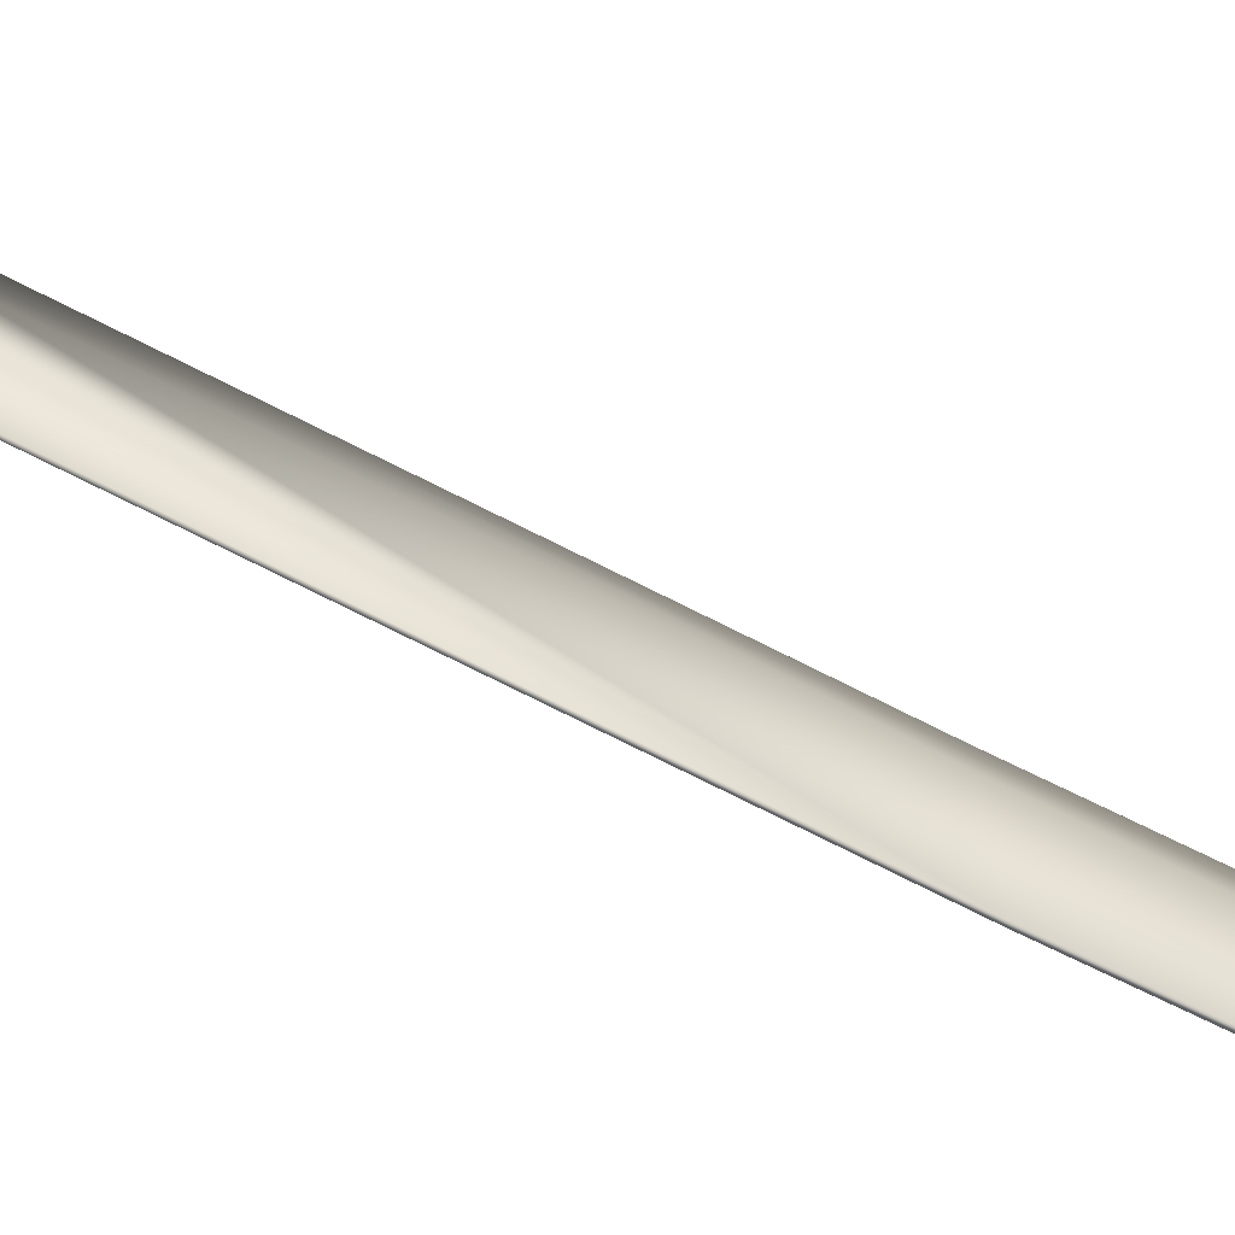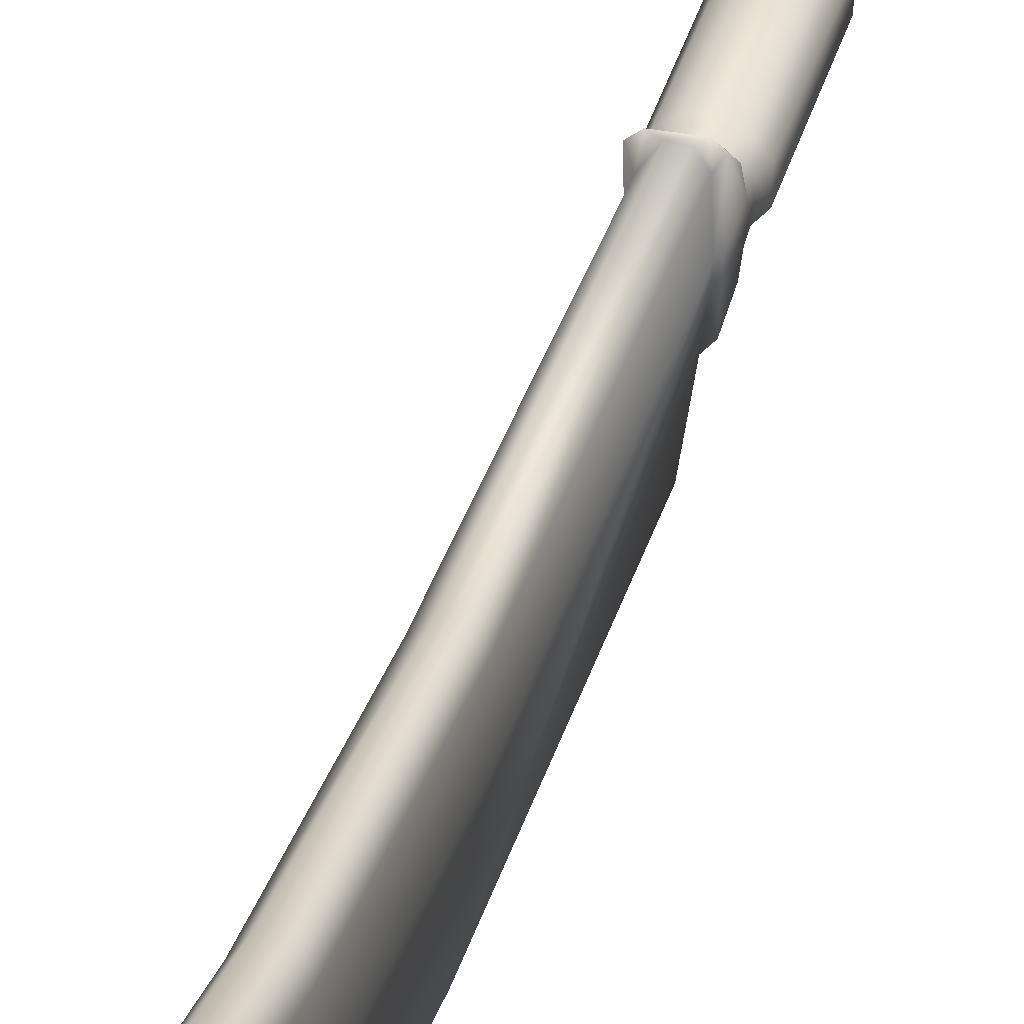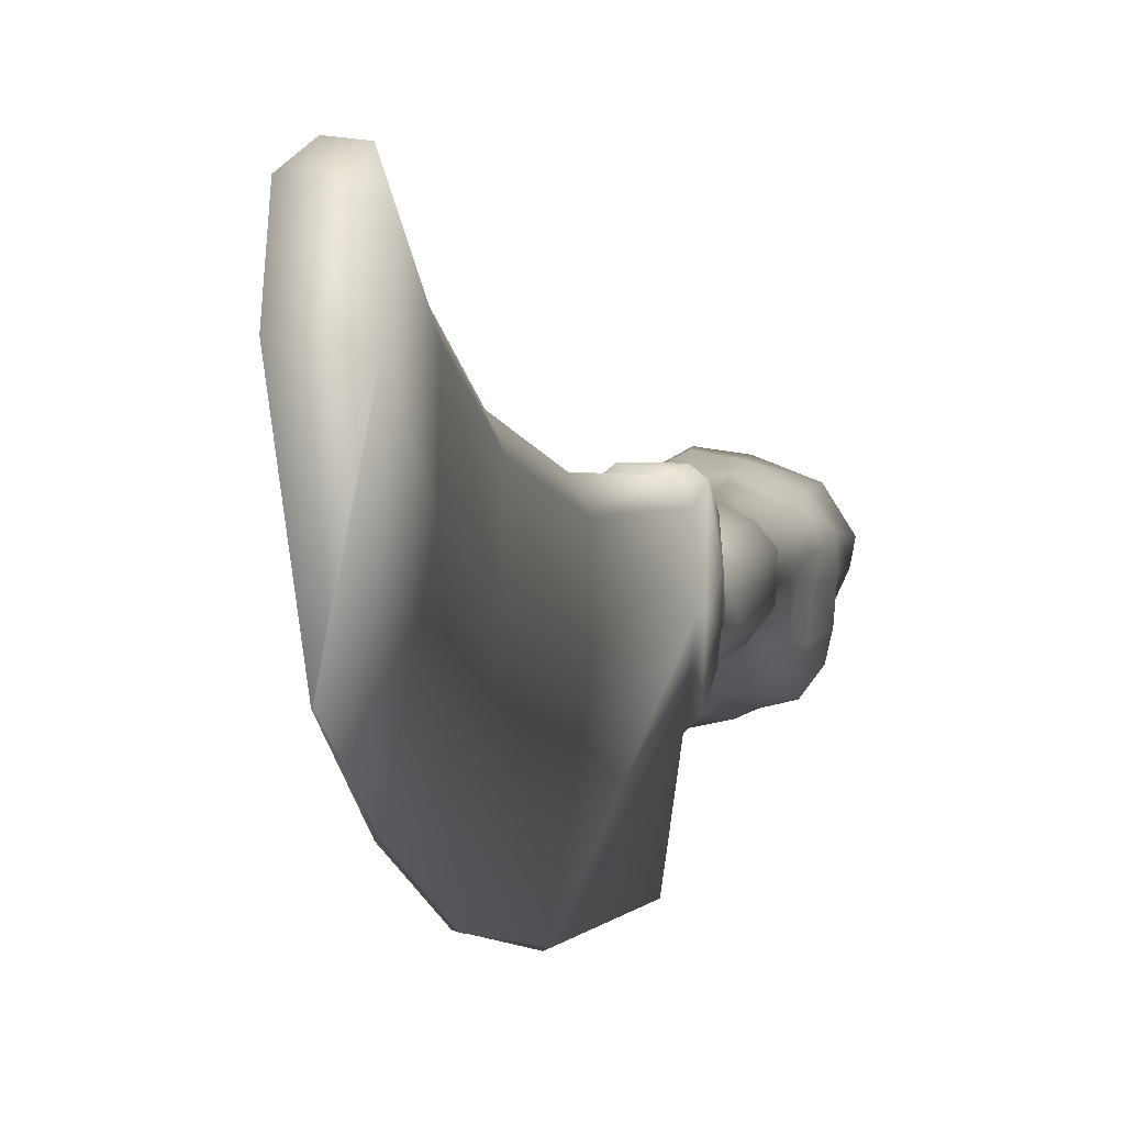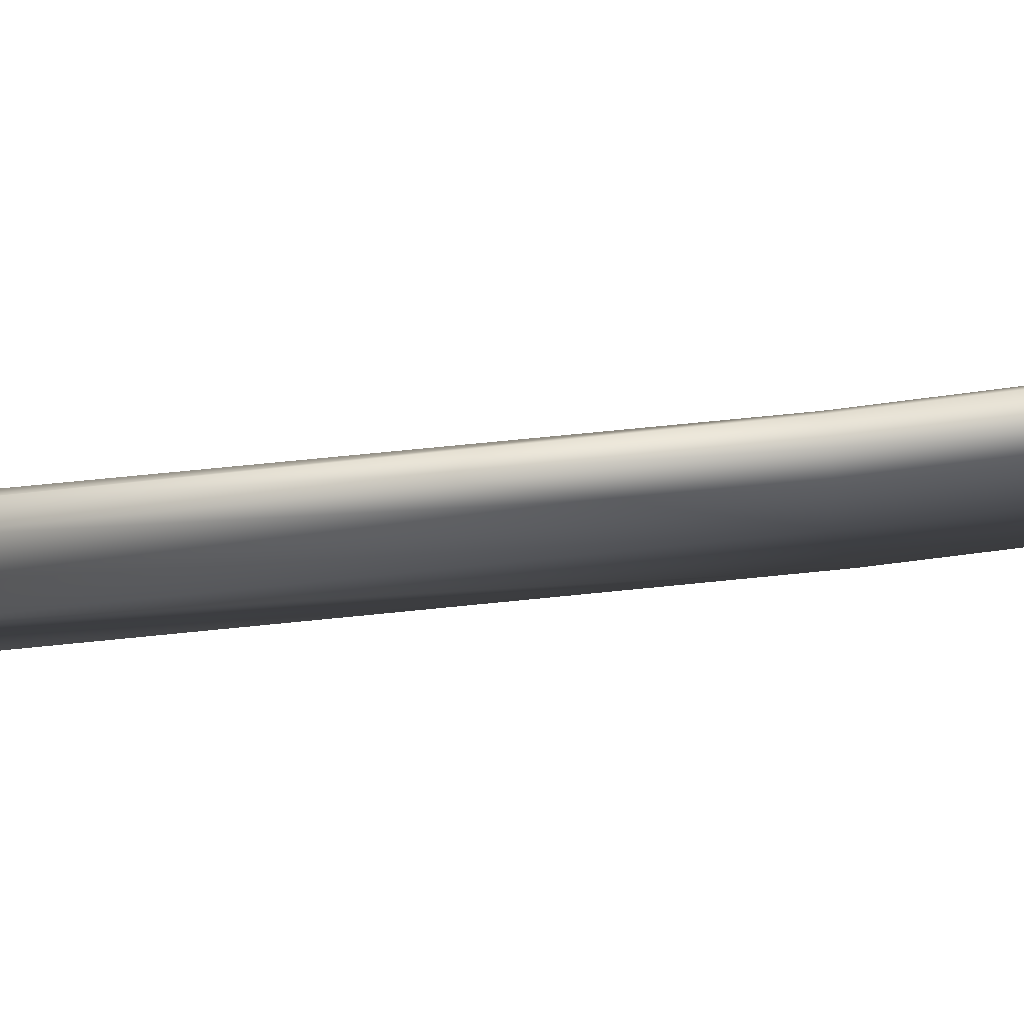
<metadata>
{"format":"obj","ext":"obj","renderer":"f3d","projection":"perspective","resolution":1024,"background":"white","views":[{"elev":-79.0,"azim":63.3,"up":"+Z"},{"elev":34.0,"azim":-165.7,"up":"+Z"},{"elev":1.9,"azim":-173.7,"up":"+Z"},{"elev":69.7,"azim":84.6,"up":"+Z"}]}
</metadata>
<code>
o RetopoGroup1
v 0.3571 16.8 1.041
v 0.3568 16.94 0.6408
v 0.3553 17.95 1.048
v 0.349 17.78 1.445
v 0.1793 18.29 0.1523
v 0.1821 17.13 -0.2473
v 0.2377 17.73 1.541
v 0.2575 16.76 1.17
v 0.1141 16.77 1.169
v 0.09991 17.74 1.526
v 0.05039 17.8 1.379
v 0.04945 16.83 1.027
v 0.05161 17.93 1.022
v 0.047 16.92 0.574
v 0.1639 17.14 -0.2417
v 0.1706 18.29 0.1516
v 0.3552 15.33 0.7188
v 0.355 15.4 0.2944
v 0.185 15.53 -0.6045
v 0.2728 15.28 0.8229
v 0.1178 15.3 0.8313
v 0.05241 15.35 0.7012
v 0.04808 15.46 0.2637
v 0.1599 15.54 -0.6112
v 0.04327 13.22 0.01088
v 0.04849 13.19 0.4761
v 0.03329 9.85 0.03628
v 0.04839 9.858 0.419
v 0.1128 13.18 0.6082
v 0.2421 13.19 0.6133
v 0.3494 13.2 0.5025
v 0.3537 13.19 0.08388
v 0.1759 13.36 -0.8442
v 0.1522 13.35 -0.8325
v 0.1183 9.855 0.5269
v 0.3489 9.842 0.3647
v 0.3404 9.837 -0.06593
v 0.2357 9.849 0.5352
v 0.07419 9.897 -0.3685
v 0.2899 9.925 -0.3314
v 0.1671 9.936 -0.9451
v 0.1514 9.939 -0.9446
v -0.007917 9.845 0.5142
v 0.002764 9.823 0.04182
v 0.06033 9.844 0.572
v 0.3131 9.85 0.5759
v 0.3932 9.849 0.5105
v 0.3865 9.836 -0.07777
v 0.01422 9.849 -0.3176
v 0.385 9.851 -0.3026
v 0.07233 9.633 -0.2103
v -0.02639 9.691 -0.1492
v 0.1055 9.841 -0.3445
v 0.3115 9.636 -0.219
v 0.2 9.62 -0.2234
v 0.2067 9.839 -0.3465
v 0.3092 9.843 -0.3478
v 0.06291 9.581 -0.108
v -0.03394 9.629 -0.02183
v 0.3328 9.572 -0.07751
v 0.1933 9.565 -0.1517
v 0.4171 9.702 -0.17
v 0.4348 9.626 0.1466
v 0.4349 9.637 0.0344
v 0.429 9.682 0.3299
v 0.3611 9.658 0.4149
v 0.38 9.586 0.2418
v 0.2481 9.553 0.3291
v 0.04796 9.644 0.4081
v 0.12 9.556 0.3283
v -0.03405 9.714 0.3934
v -0.04296 9.63 0.1923
v 0.4282 9.417 0.1418
v 0.4249 9.416 0.02652
v 0.4171 9.702 -0.17
v 0.3363 9.426 -0.1025
v 0.1732 9.431 -0.1493
v 0.05644 9.438 -0.1074
v -0.03297 9.441 0.007078
v -0.01672 9.44 0.2086
v 0.1329 9.437 0.3236
v 0.2491 9.434 0.3245
v 0.376 9.435 0.2455
v 0.451 9.334 0.01325
v 0.4636 9.316 0.1505
v 0.3505 9.333 -0.1287
v 0.1884 9.323 -0.1905
v 0.02905 9.334 -0.144
v -0.07443 9.339 -0.02174
v -0.07934 9.331 0.1863
v 0.002678 9.355 0.2987
v 0.1275 9.35 0.3635
v 0.2621 9.351 0.3649
v 0.3976 9.346 0.2732
v 0.2541 7.797 0.3819
v 0.39 7.806 0.3134
v 0.4708 7.79 0.1712
v 0.4489 7.806 0.01197
v 0.3443 7.826 -0.1366
v 0.2 7.833 -0.1877
v 0.03352 7.846 -0.1499
v -0.0766 7.834 -0.006635
v -0.08334 7.798 0.209
v 0.000219 7.778 0.311
v 0.1281 7.803 0.3846
v 0.2027 7.627 -0.1511
v 0.0484 7.603 -0.1036
v -0.04227 7.601 0.0241
v -0.04766 7.593 0.157
v 0.0414 7.609 0.3066
v 0.134 7.645 0.36
v 0.2896 7.645 0.3394
v 0.3592 7.623 0.296
v 0.4309 7.621 0.1464
v 0.4196 7.624 0.009095
v 0.3318 7.631 -0.1092
v 0.4238 7.216 -0.04002
v 0.4631 7.043 -0.07694
v 0.3789 7.053 -0.1886
v 0.3414 7.223 -0.1365
v 0.2362 7.062 -0.2814
v 0.222 7.224 -0.1911
v -0.004577 7.212 -0.1069
v -0.06724 7.052 -0.1626
v -0.1036 7.003 0.07921
v -0.07065 7.182 0.06811
v -0.1503 7.023 0.1669
v -0.1179 7.195 0.1637
v -0.07005 7.005 0.326
v -0.04192 7.188 0.3257
v 0.1679 7.046 0.4357
v 0.1547 7.228 0.4288
v 0.3864 7.007 0.3832
v 0.33 7.226 0.4033
v 0.4286 7.021 0.249
v 0.4045 7.202 0.2609
v 0.509 7.031 0.1155
v 0.4443 7.207 0.1179
v 0.5143 6.818 -0.1394
v 0.4367 6.832 -0.2361
v 0.3208 6.796 -0.3616
v 0.2261 6.696 -0.4267
v 0.06236 6.913 -0.3618
v -0.1234 6.903 -0.188
v -0.145 6.837 0.04755
v -0.183 6.819 0.1818
v -0.1173 6.812 0.3265
v 0.1723 6.824 0.468
v 0.3864 6.839 0.4539
v 0.4587 6.845 0.3224
v 0.6031 6.887 0.1852
v 0.6234 6.782 -0.02942
v 0.6747 6.805 0.1095
v 0.7063 6.557 0.1372
v 0.6749 6.57 0.3081
v 0.5382 6.543 0.4633
v 0.3626 6.551 0.557
v 0.1398 6.548 0.515
v -0.08587 6.582 0.4016
v -0.2115 6.548 0.2368
v -0.2107 6.477 0.06337
v -0.1944 6.48 -0.139
v -0.1627 6.5 -0.2855
v -0.0652 6.565 -0.4195
v 0.09913 6.486 -0.4602
v -0.131 6.22 -0.2877
v 0.04622 6.224 -0.392
v -0.153 6.213 -0.103
v -0.2421 6.251 0.08501
v -0.2641 6.223 0.2104
v -0.1363 6.286 0.4249
v 0.156 6.149 0.532
v 0.3808 6.259 0.5675
v 0.542 6.262 0.4787
v 0.6502 6.245 0.3408
v 0.6834 6.299 0.2019
v -0.09363 6.084 -0.1886
v 0.1074 6.103 -0.2974
v -0.01251 5.945 -0.04231
v -0.09901 5.965 0.1782
v 0.02723 5.983 0.3397
v 0.1142 5.99 0.4043
v 0.3625 6.099 0.5105
v 0.3055 5.962 0.3858
v 0.5041 6.12 0.435
v 0.6045 6.123 0.2937
v 0.4187 5.985 0.2817
v 0.4988 5.991 0.2102
v 0.5864 6.119 0.1593
v 0.4783 5.973 0.09931
v 0.2319 5.898 0.2953
v 0.1349 5.856 0.1831
v 0.3557 5.938 0.002462
v 0.02933 5.875 0.08288
v 0.1791 5.99 -0.2171
v 0.2686 5.942 -0.09151
v 0.4084 6.711 -0.4031
v 0.3226 6.632 -0.4707
v 0.195 6.46 -0.5029
v 0.1404 6.227 -0.4371
v 0.1771 6.098 -0.3588
v 0.2387 6.013 -0.2686
v 0.3218 5.966 -0.1498
v 0.415 5.966 -0.07441
v 0.5169 6.012 0.02004
v 0.6306 6.126 0.09668
v 0.7087 6.286 0.1247
v 0.7254 6.539 0.07586
v 0.6542 6.716 -0.09595
v 0.5722 6.762 -0.2102
v 0.5041 6.756 -0.3049
v 0.5845 6.651 -0.3866
v 0.6863 6.45 -0.3975
v 0.6149 6.418 -0.4649
v 0.5174 6.602 -0.4607
v 0.4646 6.552 -0.5006
v 0.3944 6.418 -0.5459
v 0.5897 6.362 -0.4798
v 0.5744 6.301 -0.4802
v 0.3467 6.243 -0.5059
v 0.5825 6.23 -0.4493
v 0.3332 6.144 -0.4614
v 0.3646 6.057 -0.3806
v 0.6175 6.191 -0.3777
v 0.4423 6.016 -0.304
v 0.5343 6.011 -0.2228
v 0.6901 6.209 -0.323
v 0.6245 6.05 -0.1387
v 0.7338 6.25 -0.2886
v 0.7118 6.143 -0.05639
v 0.7475 6.288 -0.2866
v 0.7688 6.289 -0.001275
v 0.7476 6.337 -0.3092
v 0.7802 6.492 -0.04131
v 0.7329 6.416 -0.3357
v 0.7228 6.629 -0.1802
v 0.6436 6.664 -0.3072
f 1 2 3 4
f 5 3 2 6
f 4 7 8 1
f 9 8 7 10
f 10 11 12 9
f 13 14 12 11
f 15 14 13 16
f 5 6 15 16
f 10 7 4 11
f 4 3 13 11
f 5 16 13 3
f 2 1 17 18
f 19 6 2 18
f 20 17 1 8
f 8 9 21 20
f 22 21 9 12
f 23 22 12 14
f 24 23 14 15
f 6 19 24 15
f 25 26 22 23
f 27 28 26 25
f 20 21 29 30
f 30 31 17 20
f 18 17 31 32
f 32 33 19 18
f 23 24 34 25
f 35 29 26 28
f 19 33 34 24
f 32 31 36 37
f 38 36 31 30
f 35 38 30 29
f 21 22 26 29
f 27 25 34 39
f 33 32 37 40
f 33 40 41
f 34 42 39
f 40 39 42 41
f 33 41 42 34
f 43 28 27 44
f 28 43 45 35
f 45 46 38 35
f 36 38 46 47
f 36 47 48 37
f 44 27 39 49
f 40 37 48 50
f 51 52 49 53
f 54 55 56 57
f 40 50 57 56
f 39 56 53 49
f 39 40 56
f 58 59 52 51
f 60 61 55 54
f 50 48 62
f 62 48 63 64
f 63 47 65
f 47 63 48
f 47 46 66 65
f 67 65 66 68
f 67 63 65
f 66 69 70 68
f 66 46 45 69
f 71 69 45 43
f 70 69 71 72
f 43 44 72 71
f 44 59 72
f 52 59 44 49
f 63 73 74 64
f 54 75 64 60
f 57 50 75 54
f 74 76 60 64
f 76 77 61 60
f 51 55 61 58
f 53 56 55 51
f 77 78 58 61
f 79 59 58 78
f 72 59 79 80
f 72 80 81 70
f 68 70 81 82
f 63 67 83 73
f 67 68 82 83
f 84 74 73 85
f 86 76 74 84
f 76 86 87 77
f 88 78 77 87
f 89 79 78 88
f 80 79 89 90
f 80 90 91
f 91 92 81 80
f 92 93 82 81
f 82 93 94 83
f 83 94 85 73
f 95 96 94 93
f 85 94 96 97
f 84 85 97 98
f 86 84 98 99
f 100 87 86 99
f 100 101 88 87
f 101 102 89 88
f 103 90 89 102
f 104 91 90 103
f 91 104 105 92
f 105 95 93 92
f 101 100 106 107
f 102 101 107 108
f 103 102 108 109
f 104 103 109 110
f 111 105 104 110
f 112 95 105 111
f 96 95 112 113
f 97 96 113 114
f 98 97 114 115
f 116 99 98 115
f 116 106 100 99
f 117 118 119 120
f 120 119 121 122
f 123 107 106 122
f 123 124 125 126
f 126 125 127 128
f 128 127 129 130
f 130 129 131 132
f 132 131 133 134
f 134 133 135 136
f 136 135 137 138
f 138 137 118 117
f 122 121 124 123
f 126 108 107 123
f 128 109 108 126
f 130 110 109 128
f 132 111 110 130
f 134 112 111 132
f 136 113 112 134
f 138 114 113 136
f 117 115 114 138
f 120 116 115 117
f 122 106 116 120
f 139 140 119 118
f 119 140 141 121
f 141 142 143 121
f 143 144 124 121
f 144 145 125 124
f 145 146 127 125
f 146 147 129 127
f 148 131 129 147
f 133 131 148 149
f 135 133 149 150
f 137 135 150 151
f 118 137 152 139
f 151 153 152 137
f 152 153 154
f 155 154 153 151
f 151 150 156 155
f 150 149 157 156
f 158 157 149 148
f 159 158 148 147
f 160 159 147 146
f 161 160 146 145
f 162 161 145 144
f 144 163 162
f 144 143 164 163
f 164 143 142 165
f 166 164 165 167
f 164 166 163
f 168 162 163 166
f 168 169 161 162
f 160 161 169 170
f 170 171 159 160
f 158 159 171 172
f 157 158 172 173
f 156 157 173 174
f 156 174 175 155
f 176 154 155 175
f 177 166 167 178
f 166 177 179 168
f 168 179 180 169
f 170 169 180
f 180 181 171 170
f 182 172 171 181
f 183 173 172
f 183 172 182 184
f 185 174 173 183
f 186 175 174 185
f 184 187 185 183
f 186 185 187 188
f 189 176 175 186
f 190 189 186 188
f 191 190 188 187
f 191 192 193 190
f 194 179 195 196
f 196 193 192 194
f 178 195 179 177
f 182 191 187 184
f 192 191 182 181
f 181 180 194 192
f 180 179 194
f 141 197 198 142
f 199 165 142 198
f 200 167 165 199
f 167 200 201 178
f 195 178 201 202
f 202 203 196 195
f 204 193 196 203
f 205 190 193 204
f 205 206 189 190
f 207 176 189 206
f 207 208 154 176
f 209 152 154 208
f 139 152 209 210
f 210 211 140 139
f 141 140 211 197
f 212 213 214 215
f 215 214 216
f 217 199 198 216
f 217 218 219 220
f 220 219 221 222
f 222 221 223
f 223 221 224 225
f 225 224 226
f 226 224 227 228
f 228 227 229 230
f 230 229 231 232
f 232 231 233 234
f 234 233 235 236
f 236 235 213 237
f 237 213 212
f 216 214 218 217
f 220 200 199 217
f 222 201 200 220
f 223 202 201 222
f 225 203 202 223
f 226 204 203 225
f 228 205 204 226
f 230 206 205 228
f 232 207 206 230
f 234 208 207 232
f 236 209 208 234
f 237 210 209 236
f 212 211 210 237
f 215 197 211 212
f 216 198 197 215
f 227 233 231 229
f 233 227 224 235
f 224 221 213 235
f 221 219 214 213
f 219 218 214

</code>
